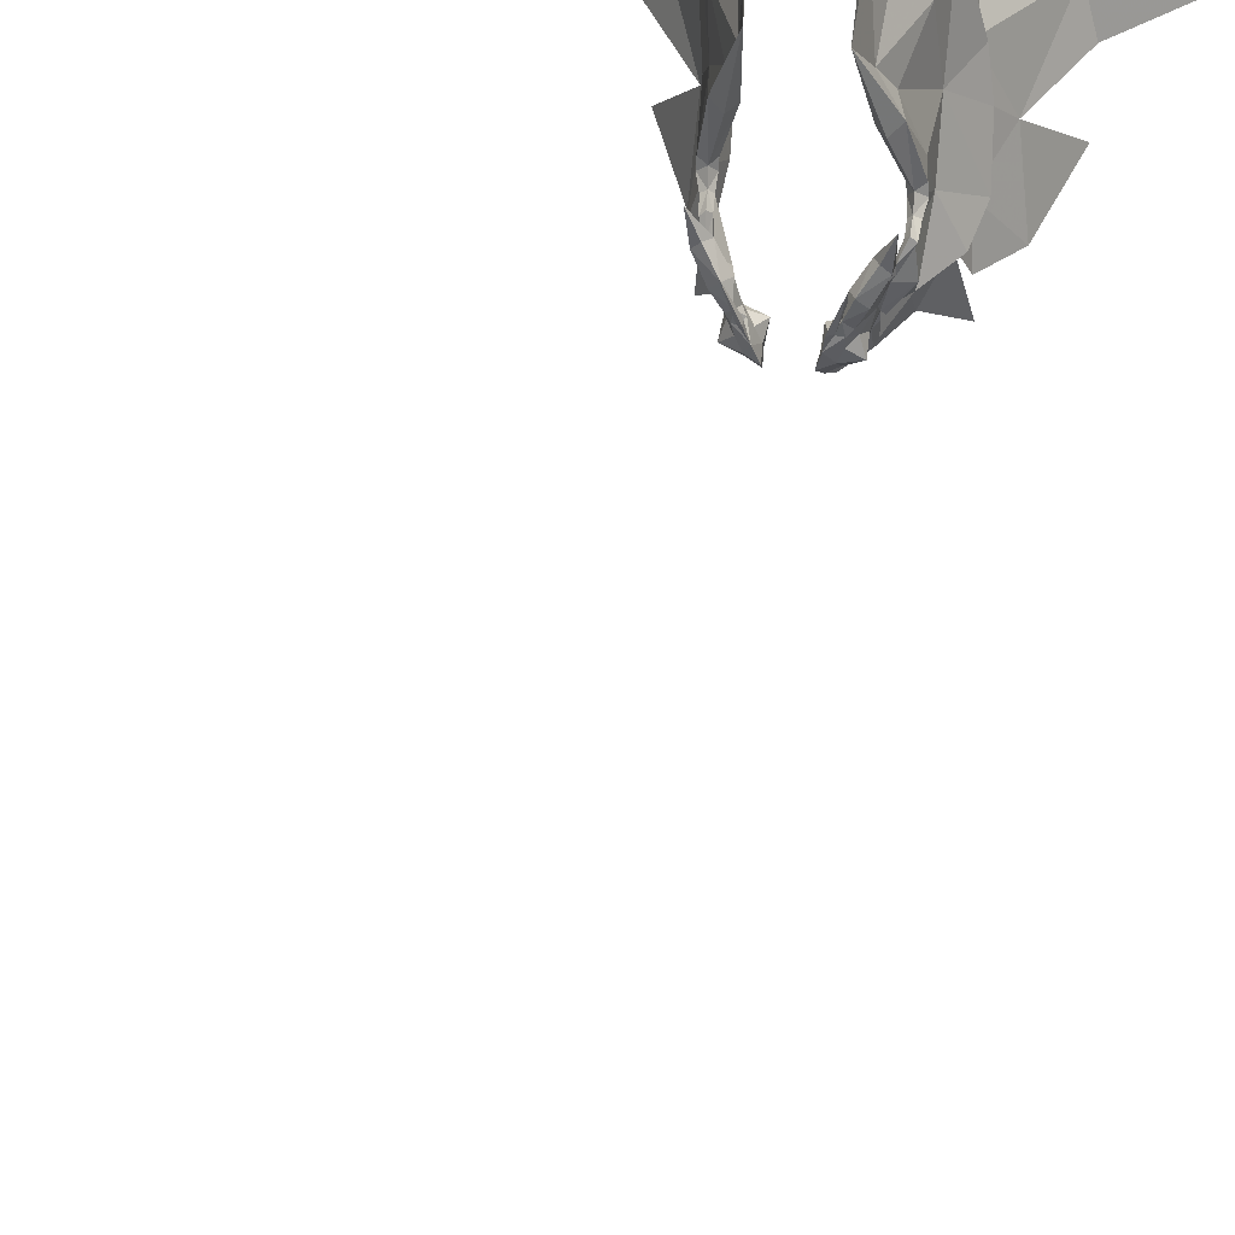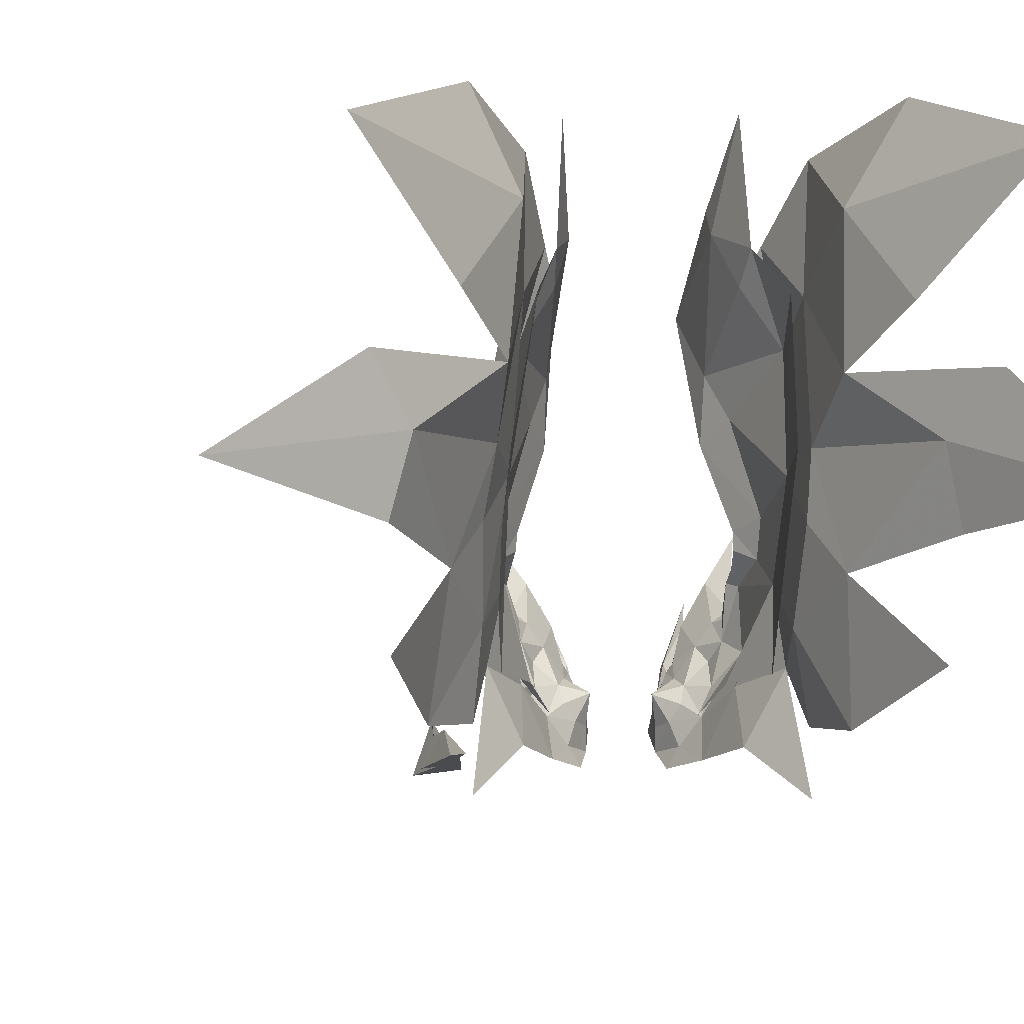
<metadata>
{"format":"obj","ext":"obj","renderer":"f3d","projection":"perspective","resolution":1024,"background":"white","views":[{"elev":31.8,"azim":12.5,"up":"+Z"},{"elev":-2.8,"azim":175.1,"up":"+Z"}]}
</metadata>
<code>
g Mount_XiaoYuyi1
v 10.34 22 4.414
v 7.969 21.46 0.4602
v 13.9 30.41 1.956
v 14.45 24.49 9.809
v 23.75 43.54 33.31
v 23.78 25.94 21.31
v 18.27 34.84 15.64
v 24.68 48.21 17.3
v 23.56 33.34 37.88
v 23.24 35.47 45.53
v 11.12 26.33 100.4
v 11.89 9.004 82.02
v 11.06 31.72 95.91
v 6.416 15.32 3.433
v 14.38 22.79 71.06
v 17.83 29.67 62.96
v 21.85 47.47 74.85
v 14.6 41.24 86.11
v 14.69 46.77 92.83
v 12.76 37.74 117.7
v 23.51 51.61 52.49
v 26.15 59.57 25.93
v 26.39 69.03 41.56
v 19.26 61.42 84.41
v 24.71 68.53 56.56
v 14.69 46.77 92.83
v 23.02 24.04 33.14
v 18.84 20.68 23.34
v 16.43 18.16 19.71
v 16.5 22.95 15.21
v 21.71 33.85 14.47
v 30.38 46.62 17.92
v 16.4 23.49 8.784
v 33.16 57.45 25.37
v 32.18 64.47 42.95
v 24.31 60.95 85.38
v 30.14 66.5 56.76
v 17.67 45.27 93.44
v 20.39 43.84 4.309
v 30.54 57.57 -4.601
v 27.2 47.41 18.39
v 19.96 34.5 15.14
v 30.28 54.86 8.007
v 39.36 71.08 7.406
v 28.87 58.09 25.02
v 27.2 47.41 18.39
v 44.05 102 56.86
v 26.46 83.11 69.75
v 27.08 67.75 56.68
v 51.94 108.8 70.22
v 21.38 59.36 108.7
v 23.74 81.82 98.09
v 33.49 85.81 117.8
v 21.73 60.39 83.77
v 16.66 45.8 93.23
v 23.75 43.54 33.31
v 23.78 25.94 21.31
v 35.89 99.32 81.38
v 56.32 120.3 108.6
v 80.86 124 51.05
v 29.37 66.03 43.28
v 23.51 51.61 52.49
v 23.75 43.54 33.31
v 47.65 98.45 18.82
v 35.79 76.17 34.5
v 48.18 101.2 41.19
v 21.85 47.47 74.85
v 14.6 41.24 86.11
v 16.5 22.95 15.21
v 13.84 24.8 10.13
v -10.01 21.82 4.266
v -13.28 30.33 1.738
v -7.8 21.1 0.2497
v -13.83 24.6 9.736
v -24.33 44.33 33.11
v -16.99 35.23 15.46
v -20.97 26.8 21.48
v -23.68 48.66 16.96
v -22.77 34.34 37.89
v -23.18 36.59 45.5
v -14.09 29.62 101.3
v -14.44 34.91 96.7
v -10.65 12.18 83.17
v -6.419 14.95 3.306
v -14.32 25.46 71.73
v -25.71 48.87 74.69
v -18.16 31.73 63.32
v -18.48 43.69 86.41
v -19.95 49.22 92.95
v -18.86 40.88 118.1
v -25.8 52.52 52.14
v -23.05 61.39 25.87
v -23.71 70.62 41.62
v -25.23 63.03 84.17
v -25.53 69.67 56.2
v -19.95 49.22 92.95
v -20.52 25.2 33.37
v -17.92 21.28 23.49
v -15.75 23.27 15.23
v -15.75 18.58 19.83
v -20.5 34.38 14.43
v -29.36 46.76 17.56
v -15.85 23.67 8.797
v -30.17 60.28 24.51
v -30.19 66.91 42.26
v -30.35 62.43 84.51
v -31.09 67.95 55.75
v -22.73 47.31 93.35
v -19.09 44.09 4.001
v -26.2 47.75 18.05
v -29.55 56.93 -5.304
v -18.71 34.96 15.02
v -29.45 54.68 7.44
v -25.83 60.32 24.64
v -34.42 72.15 6.634
v -26.2 47.75 18.05
v -46.4 101.4 55.53
v -27.95 69.03 56.05
v -31.57 84.46 68.14
v -54.98 112.3 67.34
v -28.57 61.01 107.5
v -42.39 87.52 115.7
v -31.7 83.4 96.65
v -27.57 61.91 83.25
v -21.78 47.97 93.22
v -24.33 44.33 33.11
v -20.97 26.8 21.48
v -41.44 101.5 79.3
v -62.62 123.3 105.2
v -72.66 134.3 44.89
v -25.8 52.52 52.14
v -27.25 68.06 42.94
v -24.33 44.33 33.11
v -32.92 77.92 33.79
v -47.59 96.93 17.45
v -49.53 100.6 39.59
v -25.71 48.87 74.69
v -18.48 43.69 86.41
v -15.75 23.27 15.23
v -13.19 24.89 10.03
f 1 2 3
f 3 4 1
f 5 6 7
f 7 8 5
f 9 5 10
f 11 12 13
f 1 14 2
f 15 16 17
f 17 18 15
f 19 20 13
f 13 20 11
f 13 15 18
f 17 16 21
f 21 5 22
f 22 23 21
f 8 22 5
f 24 17 21
f 21 25 24
f 17 24 26
f 26 18 17
f 18 19 13
f 5 9 27
f 27 6 5
f 6 27 28
f 28 29 30
f 30 6 28
f 5 21 10
f 16 10 21
f 5 6 31
f 31 32 5
f 31 6 30
f 30 33 31
f 34 35 21
f 21 5 34
f 32 34 5
f 36 17 21
f 21 37 36
f 17 36 38
f 38 18 17
f 37 21 35
f 39 40 41
f 41 42 39
f 43 44 45
f 45 46 43
f 47 48 49
f 48 47 50
f 51 52 53
f 54 52 51
f 51 55 54
f 3 39 42
f 42 4 3
f 56 57 42
f 42 41 56
f 42 57 4
f 54 49 48
f 48 58 52
f 52 54 48
f 52 58 59
f 52 59 53
f 60 50 47
f 45 61 62
f 62 63 45
f 46 45 63
f 44 64 65
f 65 45 44
f 65 66 47
f 47 49 65
f 47 66 60
f 54 67 62
f 62 49 54
f 67 54 55
f 55 68 67
f 49 62 61
f 45 65 61
f 61 65 49
f 23 25 21
f 57 69 4
f 7 6 70
f 6 30 70
f 12 15 13
f 71 72 73
f 72 71 74
f 75 76 77
f 76 75 78
f 79 80 75
f 81 82 83
f 71 73 84
f 85 86 87
f 86 85 88
f 89 82 90
f 82 81 90
f 82 88 85
f 86 91 87
f 91 92 75
f 92 91 93
f 78 75 92
f 94 91 86
f 91 94 95
f 86 96 94
f 96 86 88
f 88 82 89
f 75 97 79
f 97 75 77
f 77 98 97
f 98 99 100
f 99 98 77
f 75 80 91
f 87 91 80
f 75 101 77
f 101 75 102
f 101 99 77
f 99 101 103
f 104 91 105
f 91 104 75
f 102 75 104
f 106 91 86
f 91 106 107
f 86 108 106
f 108 86 88
f 107 105 91
f 109 110 111
f 110 109 112
f 113 114 115
f 114 113 116
f 117 118 119
f 119 120 117
f 121 122 123
f 124 121 123
f 121 124 125
f 72 112 109
f 112 72 74
f 126 112 127
f 112 126 110
f 112 74 127
f 124 119 118
f 119 123 128
f 123 119 124
f 123 129 128
f 123 122 129
f 130 117 120
f 114 131 132
f 131 114 133
f 116 133 114
f 115 134 135
f 134 115 114
f 134 117 136
f 117 134 118
f 117 130 136
f 124 131 137
f 131 124 118
f 137 125 124
f 125 137 138
f 118 132 131
f 114 132 134
f 132 118 134
f 93 91 95
f 127 74 139
f 76 140 77
f 77 140 99
f 83 82 85
g Mesh_Frostbolt01
v 0.2374 -474.5 5.193
v 6.51 -447.7 0.2885
v 1.659 -446.3 14.9
v -6.393 -451.2 1.906
v 2.635 -425.6 10.58
v -4.387 -426.3 5.174
v -4.387 -426.3 5.174
v 2.635 -425.6 10.58
v 0.6001 -416.1 12.05
v -6.393 -451.2 1.906
v 1.659 -446.3 14.9
v 2.635 -425.6 10.58
v 6.59 -416.5 2.025
v 0.6001 -416.1 12.05
v 1.659 -446.3 14.9
v 1.57 -432.4 2.536
v 2.635 -425.6 10.58
v 1.57 -432.4 2.536
v 6.59 -416.5 2.025
v -5.073 -416.7 5.937
v -4.387 -426.3 5.174
v -5.073 -416.7 5.937
v 6.51 -447.7 0.2885
v 1.57 -432.4 2.536
v 6.51 -447.7 0.2885
v -6.393 -451.2 1.906
v -4.387 -426.3 5.174
v 0.6001 -416.1 12.05
v -5.073 -416.7 5.937
v 1.267 -385.6 5.251
v 0.6001 -416.1 12.05
v 1.267 -385.6 5.251
v 6.59 -416.5 2.025
v -5.073 -416.7 5.937
v 0.2374 -474.5 5.193
v 6.51 -447.7 0.2885
v 0.2374 -474.5 5.193
v 1.659 -446.3 14.9
f 141 142 143
f 144 145 146
f 147 148 149
f 150 151 152
f 152 153 154
f 155 156 157
f 145 158 159
f 156 160 159
f 156 161 162
f 163 161 164
f 143 165 164
f 163 166 167
f 167 168 169
f 170 160 149
f 170 171 159
f 172 173 174
f 175 166 176
f 177 178 150
g Mesh_Frostbolt
v 0.2409 -473.7 5.209
v 6.127 -447.4 0.6427
v 1.588 -446.1 14.32
v -5.948 -450.7 2.156
v 2.448 -425.8 10.26
v -4.063 -426.5 5.24
v -4.063 -426.5 5.24
v 2.448 -425.8 10.26
v 0.6006 -416.4 11.74
v -5.948 -450.7 2.156
v 1.588 -446.1 14.32
v 2.448 -425.8 10.26
v 6.258 -416.8 2.271
v 0.6006 -416.4 11.74
v 1.588 -446.1 14.32
v 1.46 -432.1 2.794
v 2.448 -425.8 10.26
v 1.46 -432.1 2.794
v 6.258 -416.8 2.271
v -4.757 -417 5.966
v -4.063 -426.5 5.24
v -4.757 -417 5.966
v 6.127 -447.4 0.6427
v 1.46 -432.1 2.794
v 6.127 -447.4 0.6427
v -5.948 -450.7 2.156
v -4.063 -426.5 5.24
v 0.6006 -416.4 11.74
v -4.757 -417 5.966
v 1.251 -386.5 5.266
v 0.6006 -416.4 11.74
v 1.251 -386.5 5.266
v 6.258 -416.8 2.271
v -4.757 -417 5.966
v 0.2409 -473.7 5.209
v 6.127 -447.4 0.6427
v 0.2409 -473.7 5.209
v 1.588 -446.1 14.32
f 179 180 181
f 182 183 184
f 185 186 187
f 188 189 190
f 190 191 192
f 193 194 195
f 183 196 197
f 194 198 197
f 194 199 200
f 201 199 202
f 181 203 202
f 201 204 205
f 205 206 207
f 208 198 187
f 208 209 197
f 210 211 212
f 213 204 214
f 215 216 188
g Mount_XiaoYuyi1
v 13.62 9.657 17.83
v 17.44 14.18 20.89
v 17 7.756 23.91
v 14.03 12.93 14.86
v 12.03 8.624 16.32
v 11.5 10.07 12.81
v 15.47 17.03 13.6
v 16.43 18.16 19.71
v 10.5 5.312 18.75
v 8.567 3.915 18.61
v 7.335 7.488 12.8
v 14.38 22.79 71.06
v 21.14 21.41 60.37
v 17.83 29.67 62.96
v 17.9 17.92 57.79
v 22.38 26.14 42.03
v 24.85 28.06 43.37
v 25.18 28 39.92
v 22.6 24.14 37.6
v 24.42 24.74 36.44
v 23.02 24.04 33.14
v 24.43 20.08 33.53
v 18.84 20.68 23.34
v 19.19 16.02 25.94
v 21.31 8.516 31.95
v 12.96 4.462 26.39
v 13.57 1.223 30.69
v 10.83 6.605 20.27
v 22.68 6.789 42.59
v 18.86 7.765 34.4
v 14.13 6.579 26.57
v 11.34 7.344 20.53
v 9.786 8.17 16.77
v 20.47 18.42 26.58
v 20.38 17.77 29.02
v 23.56 33.34 37.88
v 23.24 35.47 45.53
v 11.89 9.004 82.02
v 22.82 19.72 35.07
v 15.66 13 8.984
v 14.67 18.99 10.21
v 5.499 9.694 7.172
v 9.814 11.21 8.505
v 6.416 15.32 3.433
v 10.34 22 4.414
v 12.44 17.94 6.969
v 10.21 14.47 6.116
v 16.5 22.95 15.21
v 14.45 24.49 9.809
v 10.36 11.32 19.54
v 12.23 10.19 26.42
v 14.29 15.78 22.54
v 10.36 14.8 16.79
v 7.823 11.95 14.74
v 9.117 10.11 17.85
v 11.79 18.9 15.54
v 9.028 6.063 19.53
v 14.69 22.25 58.36
v 20.16 28.57 42.92
v 20.48 28.5 39.47
v 21.19 25.09 36.13
v 21.46 21.08 33.73
v 17.43 16.91 26.86
v 16.93 10.75 34.25
v 19.09 19.12 27.31
v 5.893 17.98 14.12
v 11 20.86 12.14
v 6.141 13.09 10.44
v 6.539 16.34 8.048
v 8.762 19.81 8.901
v -13.38 9.922 18.05
v -16.63 8.301 24.28
v -16.88 14.67 21.13
v -13.74 13.14 15.03
v -11.88 8.787 16.52
v -11.41 10.14 12.96
v -15.75 18.58 19.83
v -15.04 17.28 13.73
v -10.42 5.462 18.97
v -7.366 7.37 12.87
v -8.557 3.977 18.79
v -14.32 25.46 71.73
v -18.16 31.73 63.32
v -19.95 23.07 60.58
v -20.68 27.47 42.23
v -16.02 20.12 58.29
v -23.49 28.99 43.42
v -23.63 28.84 39.96
v -20.35 25.42 37.83
v -22.18 25.7 36.58
v -20.52 25.2 33.37
v -21.3 21.07 33.77
v -17.92 21.28 23.49
v -18.38 16.69 26.19
v -20.63 9.42 32.44
v -12.66 4.882 26.71
v -13.26 1.764 31.09
v -10.65 6.8 20.47
v -21.71 7.978 43.15
v -18.13 8.611 34.83
v -13.73 7.053 26.88
v -11.11 7.566 20.73
v -9.65 8.243 16.9
v -19.54 19.16 26.83
v -19.4 18.56 29.28
v -22.77 34.34 37.89
v -23.18 36.59 45.5
v -10.65 12.18 83.17
v -19.74 20.99 35.39
v -15.56 13.17 9.207
v -14.27 19.13 10.27
v -9.822 11.11 8.578
v -5.625 9.374 7.138
v -6.419 14.95 3.306
v -12.2 17.92 6.978
v -10.01 21.82 4.266
v -10.16 14.33 6.131
v -15.75 23.27 15.23
v -13.83 24.6 9.736
v -9.993 11.47 19.62
v -13.62 16.17 22.64
v -11.68 10.57 26.58
v -9.928 14.89 16.8
v -8.86 10.17 17.92
v -7.592 11.89 14.73
v -11.22 19.02 15.5
v -8.892 6.163 19.68
v -13.58 24.9 59.04
v -18.91 30.23 43.18
v -19.05 30.08 39.72
v -19.03 26.55 36.42
v -18.55 22.52 34.09
v -16.56 17.53 27.04
v -16.08 11.5 34.55
v -18.1 19.82 27.49
v -5.421 17.81 13.91
v -10.46 20.87 12.04
v -6.007 12.86 10.35
v -8.381 19.66 8.746
v -6.342 16.08 7.899
f 217 218 219
f 220 217 221
f 221 222 220
f 218 223 224
f 225 226 227
f 228 229 230
f 229 231 232
f 232 233 229
f 233 232 234
f 234 232 235
f 235 236 234
f 237 236 238
f 237 238 239
f 224 239 218
f 240 241 219
f 219 218 240
f 242 243 225
f 225 244 242
f 245 246 241
f 241 246 247
f 247 219 241
f 219 247 248
f 248 217 219
f 217 248 221
f 221 249 227
f 239 250 240
f 251 245 241
f 241 240 251
f 237 252 234
f 234 236 237
f 252 253 233
f 233 234 252
f 253 230 229
f 229 233 253
f 254 231 229
f 235 255 238
f 238 236 235
f 238 255 251
f 251 250 238
f 250 251 240
f 225 243 226
f 225 227 249
f 249 244 225
f 223 220 256
f 223 256 257
f 228 254 229
f 227 258 259
f 259 222 227
f 260 261 262
f 262 263 260
f 259 258 260
f 260 263 259
f 223 264 224
f 221 227 222
f 262 261 265
f 265 257 262
f 223 257 265
f 265 264 223
f 256 263 262
f 222 259 256
f 220 222 256
f 256 262 257
f 256 259 263
f 248 249 221
f 217 220 218
f 218 220 223
f 239 240 218
f 238 250 239
f 266 267 268
f 269 270 271
f 271 266 269
f 268 224 272
f 273 227 226
f 228 230 274
f 274 275 232
f 232 231 274
f 275 276 232
f 276 277 235
f 235 232 276
f 237 278 277
f 237 239 278
f 224 268 239
f 279 268 267
f 267 280 279
f 242 244 273
f 273 243 242
f 245 280 246
f 280 267 247
f 247 246 280
f 267 266 248
f 248 247 267
f 266 271 248
f 271 227 249
f 239 279 281
f 251 279 280
f 280 245 251
f 237 277 276
f 276 252 237
f 252 276 275
f 275 253 252
f 253 275 274
f 274 230 253
f 254 274 231
f 235 277 278
f 278 255 235
f 278 281 251
f 251 255 278
f 281 279 251
f 273 226 243
f 273 244 249
f 249 227 273
f 272 282 269
f 272 283 282
f 228 274 254
f 227 270 284
f 284 258 227
f 260 285 286
f 286 261 260
f 284 285 260
f 260 258 284
f 272 224 264
f 271 270 227
f 286 283 265
f 265 261 286
f 272 264 265
f 265 283 272
f 282 286 285
f 270 282 284
f 269 282 270
f 282 283 286
f 282 285 284
f 248 271 249
f 266 268 269
f 268 272 269
f 239 268 279
f 278 239 281
f 287 288 289
f 290 291 287
f 291 290 292
f 289 293 294
f 295 296 297
f 298 299 300
f 300 301 302
f 301 300 303
f 303 304 301
f 304 305 301
f 305 304 306
f 307 308 306
f 307 309 308
f 293 289 309
f 310 288 311
f 288 310 289
f 312 295 313
f 295 312 314
f 315 311 316
f 311 317 316
f 317 311 288
f 288 318 317
f 318 288 287
f 287 291 318
f 291 296 319
f 309 310 320
f 321 311 315
f 311 321 310
f 307 304 322
f 304 307 306
f 322 303 323
f 303 322 304
f 323 300 299
f 300 323 303
f 324 300 302
f 305 308 325
f 308 305 306
f 308 321 325
f 321 308 320
f 320 310 321
f 295 297 313
f 295 319 296
f 319 295 314
f 294 326 290
f 294 327 326
f 298 300 324
f 296 328 329
f 328 296 292
f 330 331 332
f 331 330 333
f 328 330 329
f 330 328 333
f 294 293 334
f 291 292 296
f 331 335 332
f 335 331 327
f 294 335 327
f 335 294 334
f 326 331 333
f 292 326 328
f 290 326 292
f 326 327 331
f 326 333 328
f 318 291 319
f 287 289 290
f 289 294 290
f 309 289 310
f 308 309 320
f 336 337 338
f 339 340 341
f 340 339 336
f 337 342 293
f 343 297 296
f 298 344 299
f 344 301 345
f 301 344 302
f 345 301 346
f 346 305 347
f 305 346 301
f 307 347 348
f 307 348 309
f 293 309 337
f 349 338 337
f 338 349 350
f 312 343 314
f 343 312 313
f 315 316 350
f 350 317 338
f 317 350 316
f 338 318 336
f 318 338 317
f 336 318 340
f 340 319 296
f 309 351 349
f 321 350 349
f 350 321 315
f 307 346 347
f 346 307 322
f 322 345 346
f 345 322 323
f 323 344 345
f 344 323 299
f 324 302 344
f 305 348 347
f 348 305 325
f 348 321 351
f 321 348 325
f 351 321 349
f 343 313 297
f 343 319 314
f 319 343 296
f 342 339 352
f 342 352 353
f 298 324 344
f 296 354 341
f 354 296 329
f 330 355 356
f 355 330 332
f 354 330 356
f 330 354 329
f 342 334 293
f 340 296 341
f 355 335 353
f 335 355 332
f 342 335 334
f 335 342 353
f 352 356 355
f 341 354 352
f 339 341 352
f 352 355 353
f 352 354 356
f 318 319 340
f 336 339 337
f 337 339 342
f 309 349 337
f 348 351 309

</code>
